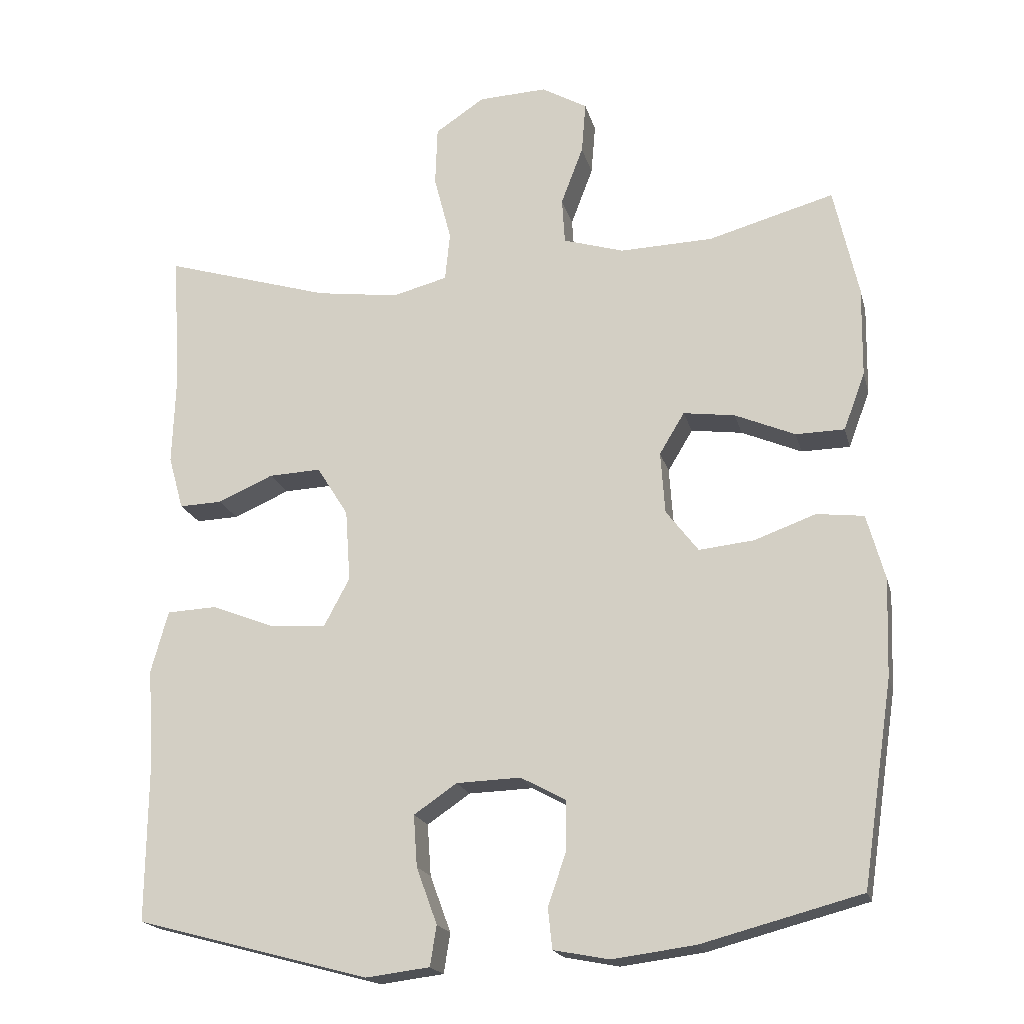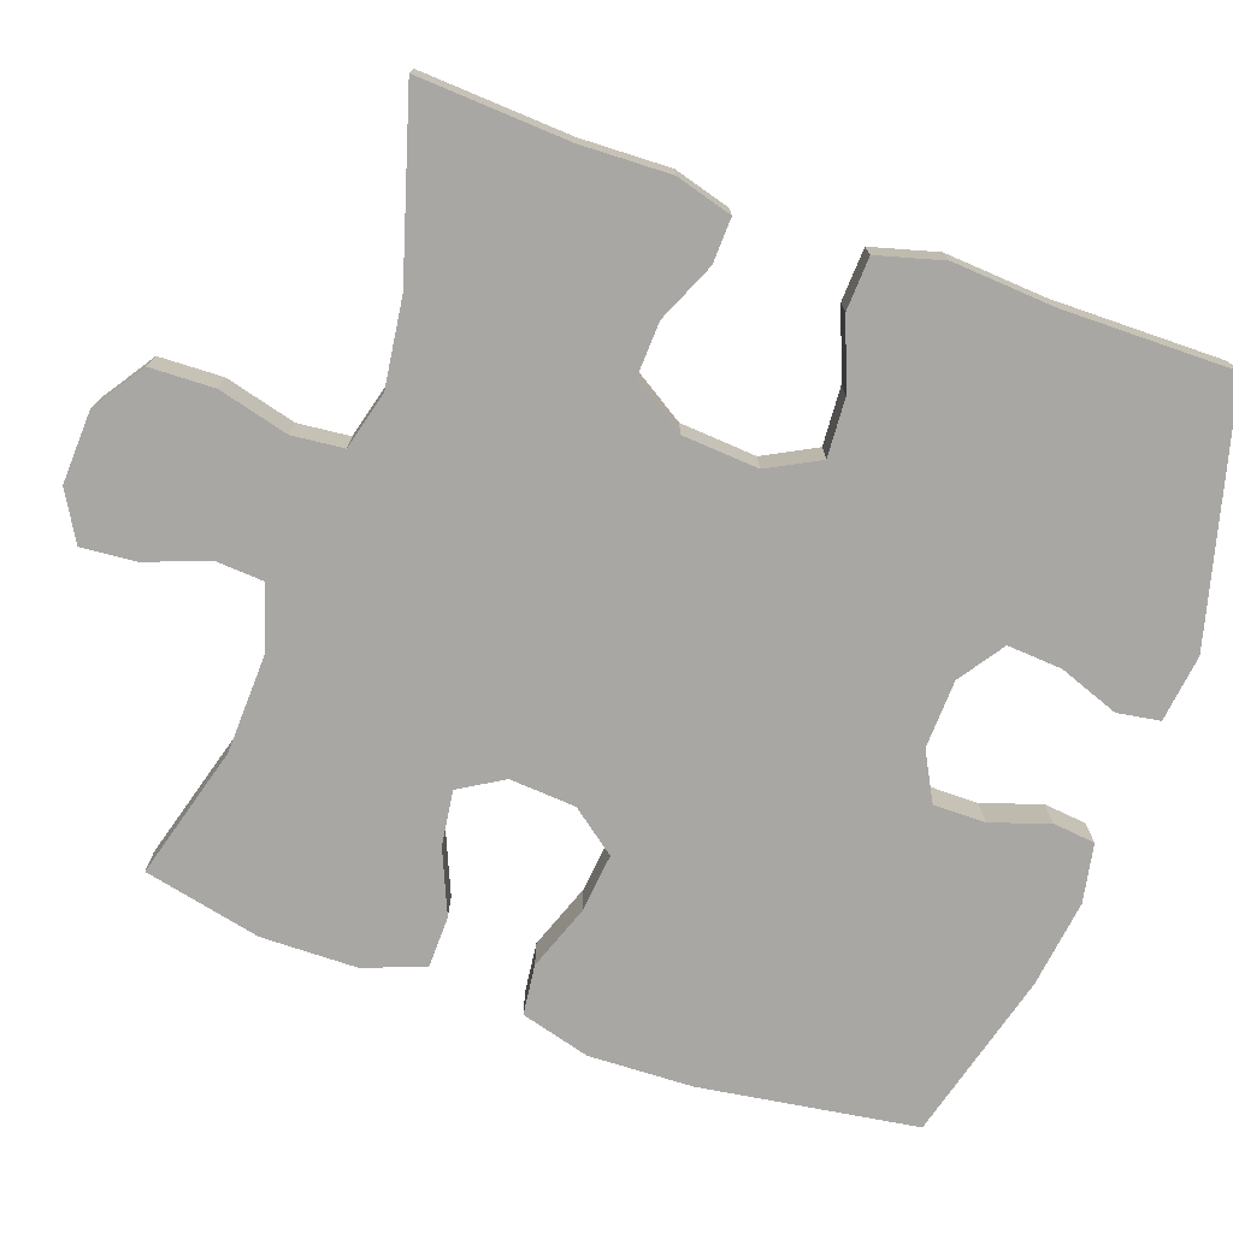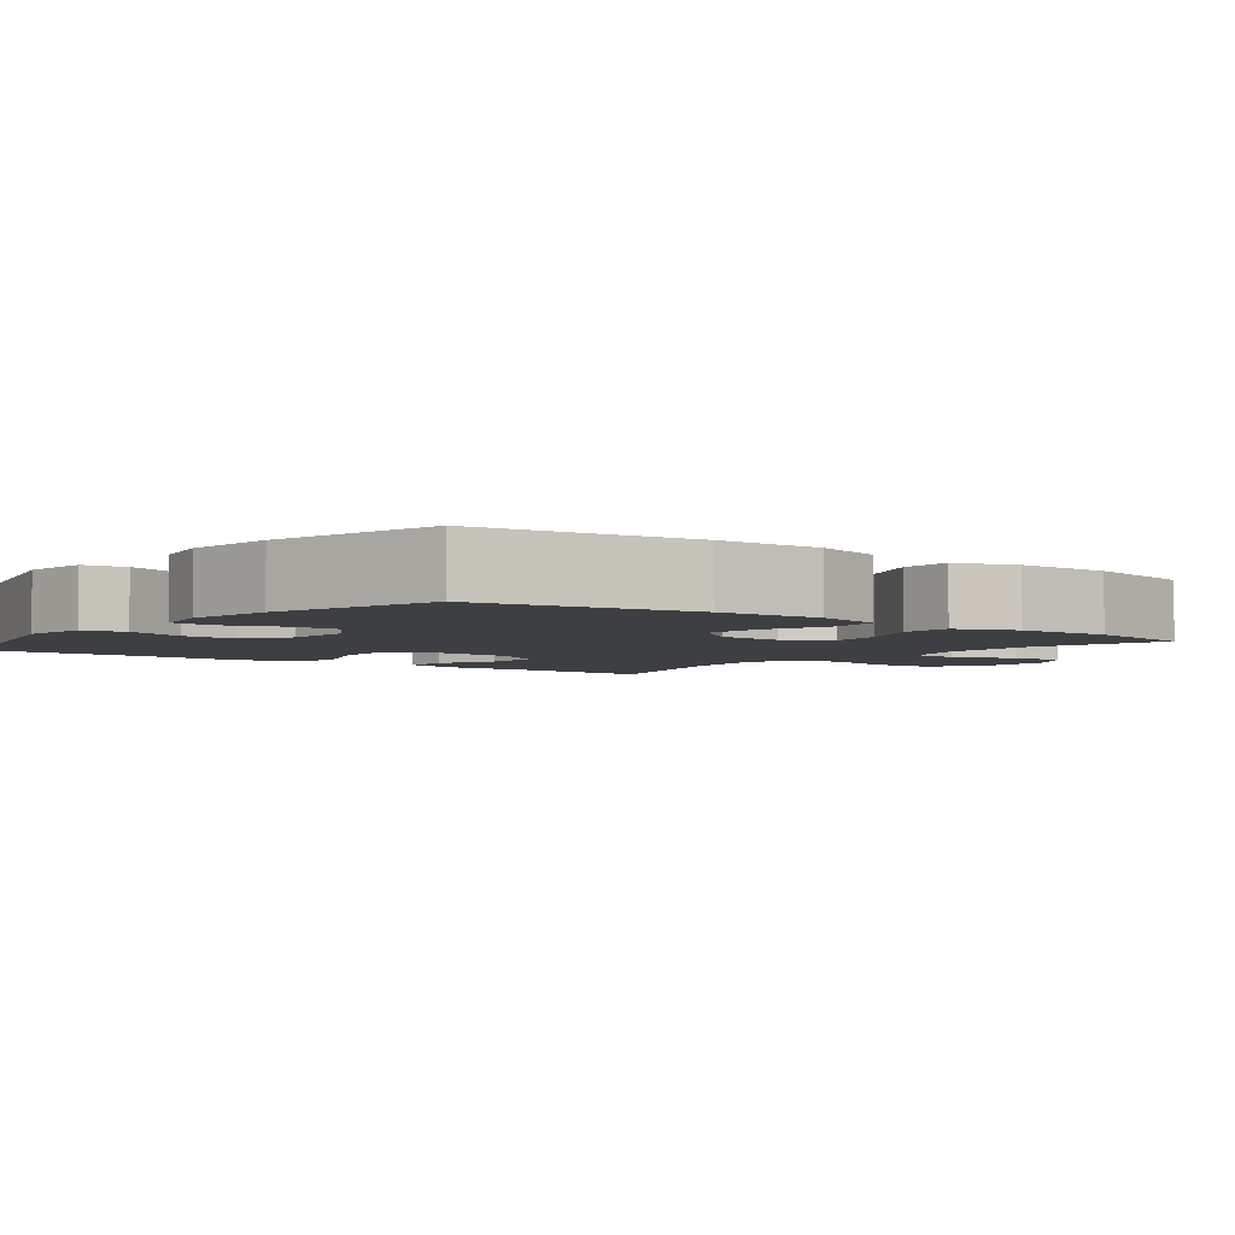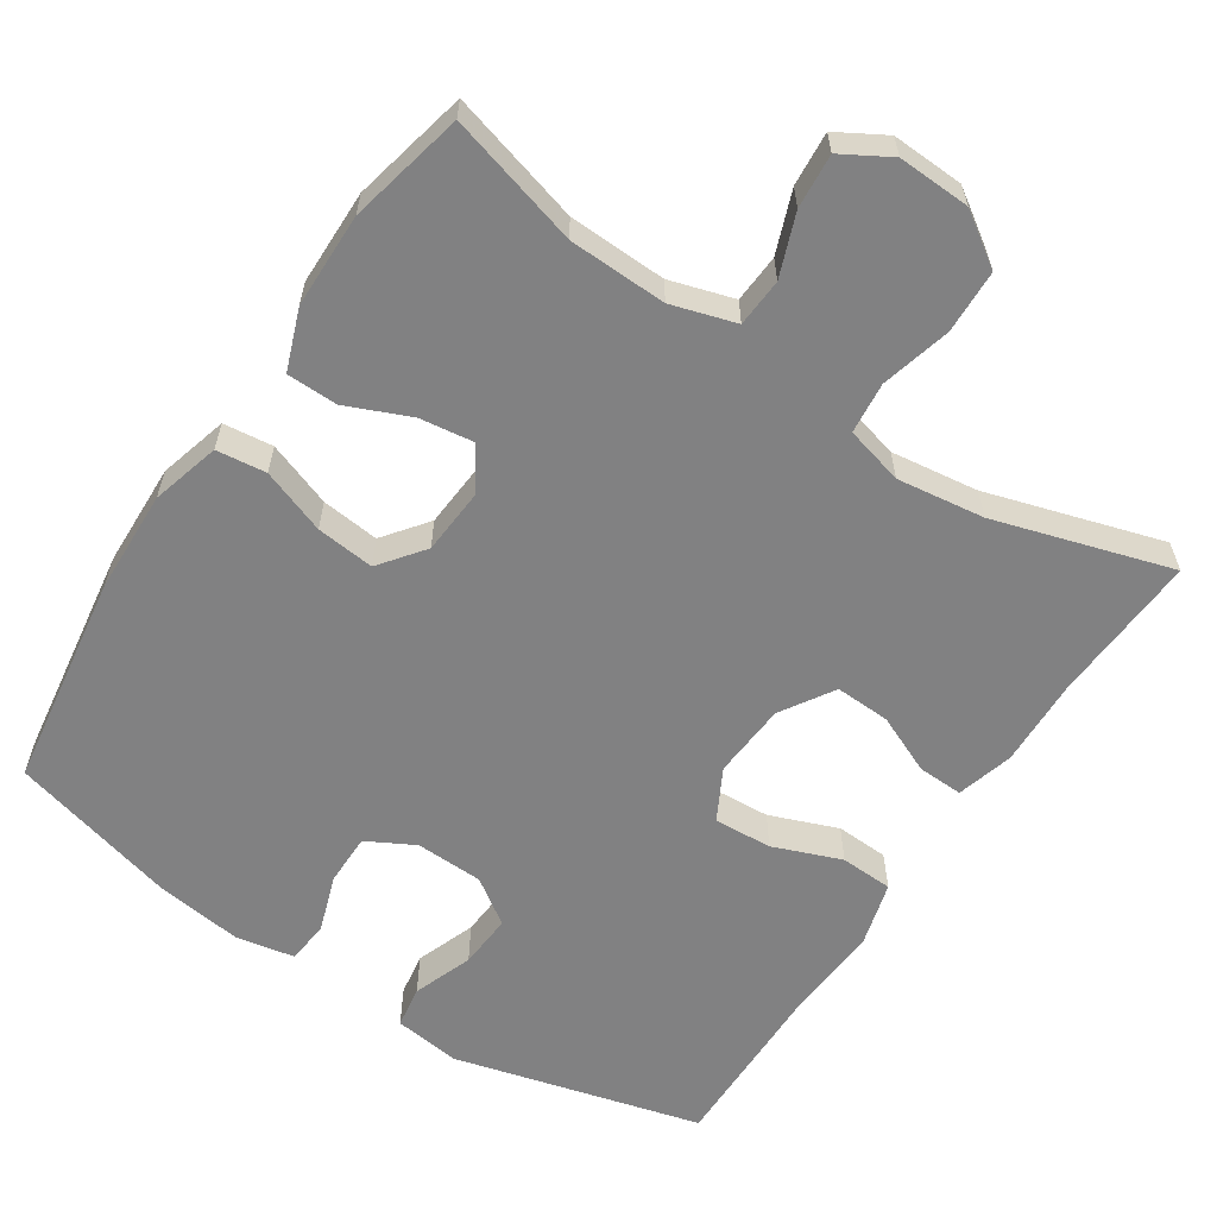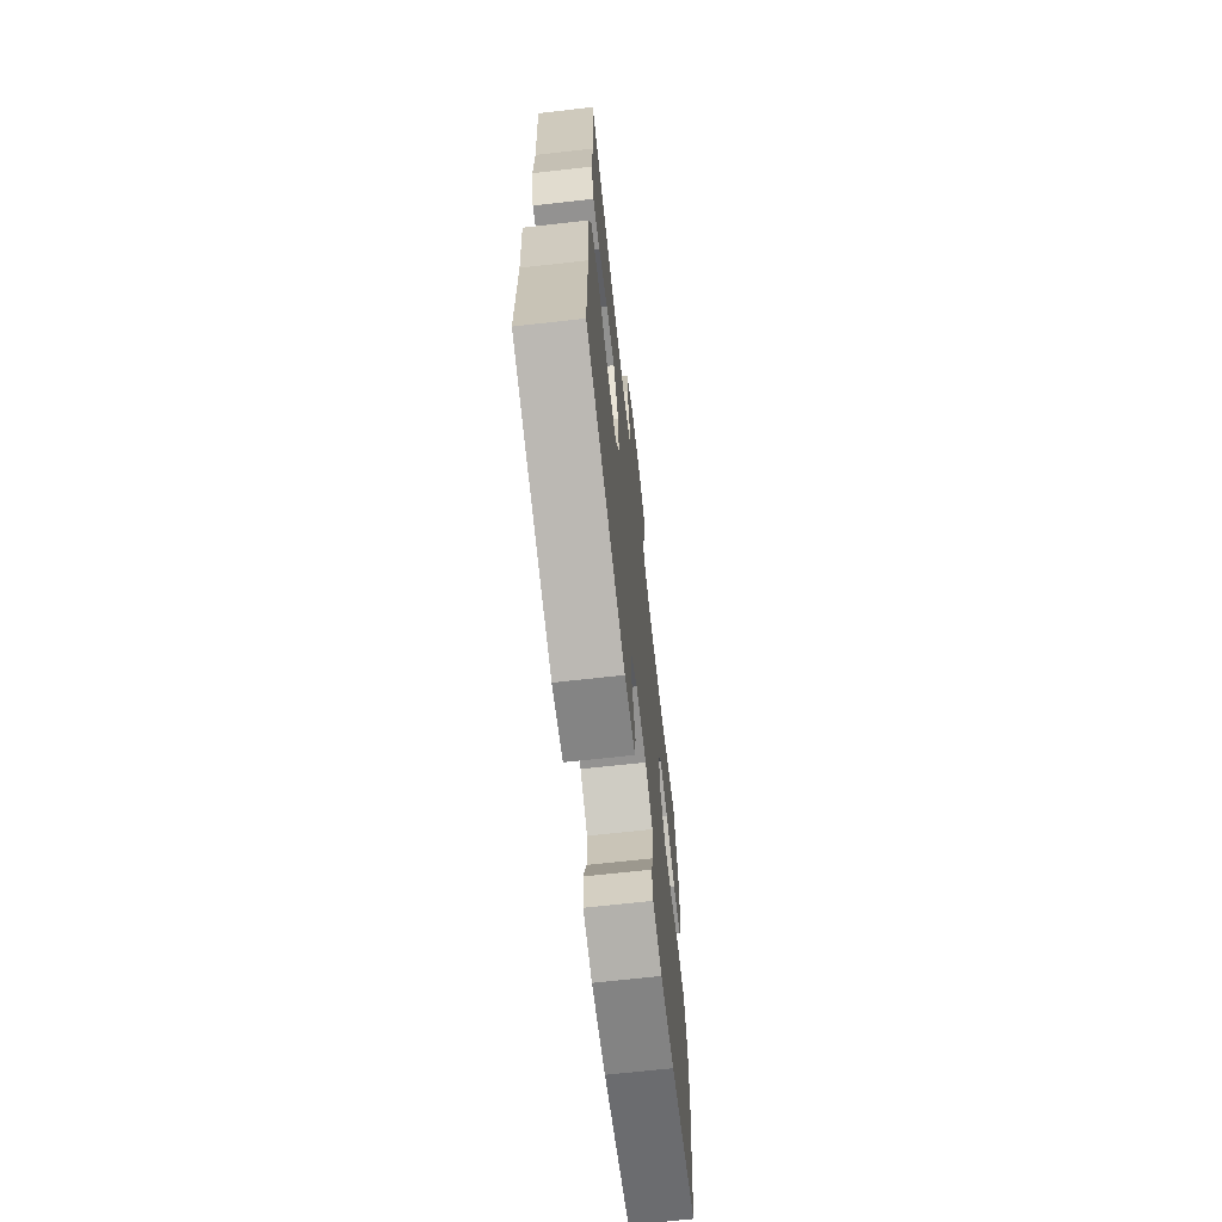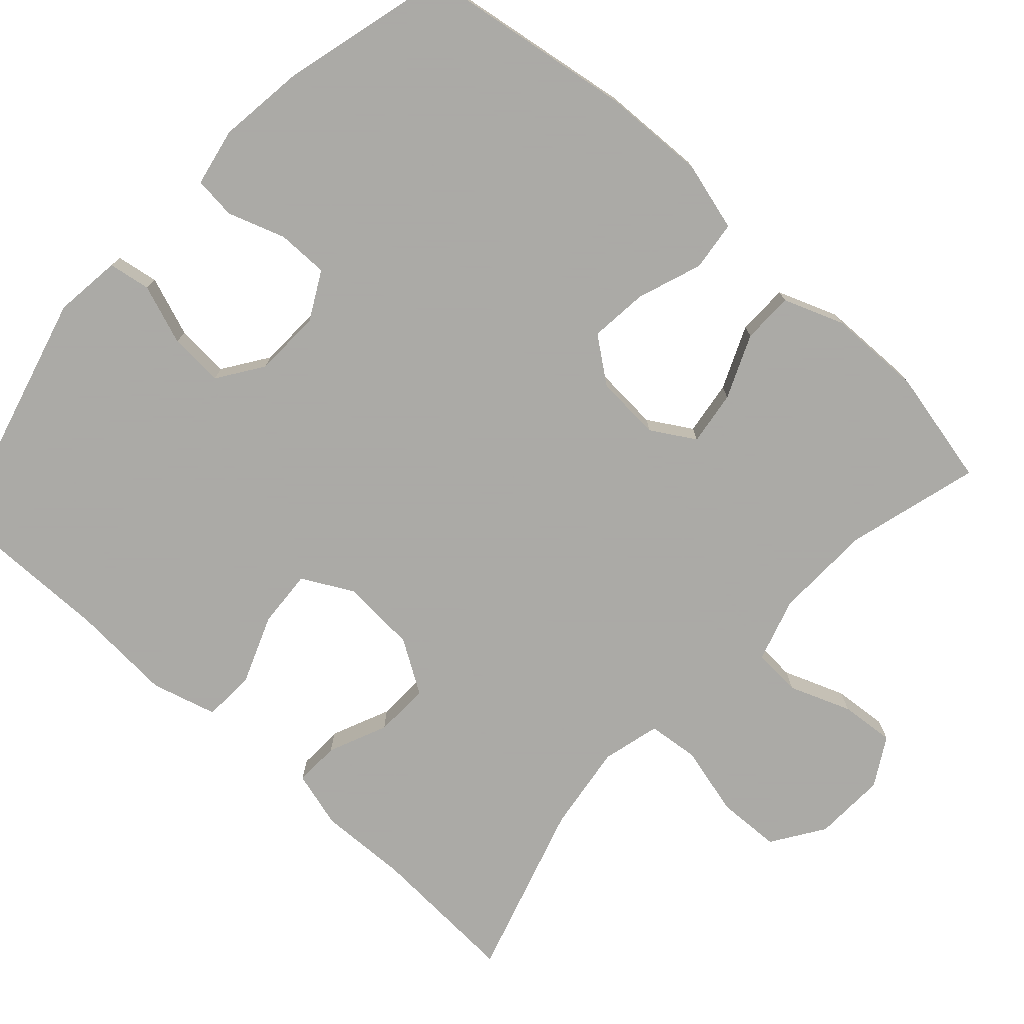
<metadata>
{"format":"obj","ext":"obj","renderer":"f3d","projection":"perspective","resolution":1024,"background":"white","views":[{"elev":-19.1,"azim":-166.3,"up":"+Z"},{"elev":-74.6,"azim":70.4,"up":"+Y"},{"elev":-3.9,"azim":-127.8,"up":"+Y"},{"elev":-60.5,"azim":-33.5,"up":"+Y"},{"elev":-68.3,"azim":96.4,"up":"+Z"},{"elev":-75.7,"azim":-132.3,"up":"+Y"}]}
</metadata>
<code>
v -0.5 0.07 0.5
v -0.324 0.07 0.451
v -0.194 0.07 0.447
v -0.109 0.07 0.473
v -0.105 0.07 0.537
v -0.136 0.07 0.619
v -0.142 0.07 0.691
v -0.078 0.07 0.728
v 0.018 0.07 0.724
v 0.087 0.07 0.678
v 0.09 0.07 0.594
v 0.066 0.07 0.501
v 0.073 0.07 0.433
v 0.15 0.07 0.413
v 0.266 0.07 0.429
v 0.5 0.07 0.5
v 0.489 0.07 0.301
v 0.493 0.07 0.183
v 0.472 0.07 0.108
v 0.412 0.07 0.11
v 0.334 0.07 0.144
v 0.261 0.07 0.147
v 0.217 0.07 0.077
v 0.21 0.07 -0.023
v 0.246 0.07 -0.091
v 0.323 0.07 -0.086
v 0.413 0.07 -0.051
v 0.483 0.07 -0.054
v 0.507 0.07 -0.141
v 0.498 0.07 -0.275
v 0.5 0.07 -0.5
v 0.173 0.07 -0.587
v 0.084 0.07 -0.576
v 0.075 0.07 -0.52
v 0.104 0.07 -0.441
v 0.109 0.07 -0.369
v 0.049 0.07 -0.328
v -0.041 0.07 -0.325
v -0.104 0.07 -0.359
v -0.104 0.07 -0.427
v -0.078 0.07 -0.503
v -0.084 0.07 -0.559
v -0.161 0.07 -0.574
v -0.277 0.07 -0.559
v -0.5 0.07 -0.5
v -0.543 0.07 -0.216
v -0.548 0.07 -0.079
v -0.523 0.07 0.012
v -0.457 0.07 0.02
v -0.371 0.07 -0.011
v -0.294 0.07 -0.019
v -0.249 0.07 0.04
v -0.243 0.07 0.127
v -0.278 0.07 0.185
v -0.35 0.07 0.175
v -0.434 0.07 0.139
v -0.502 0.07 0.14
v -0.532 0.07 0.22
v -0.534 0.07 0.346
v -0.5 0 0.5
v -0.324 0 0.451
v -0.194 0 0.447
v -0.109 0 0.473
v -0.105 0 0.537
v -0.136 0 0.619
v -0.142 0 0.691
v -0.078 0 0.728
v 0.018 0 0.724
v 0.087 0 0.678
v 0.09 0 0.594
v 0.066 0 0.501
v 0.073 0 0.433
v 0.15 0 0.413
v 0.266 0 0.429
v 0.5 0 0.5
v 0.489 0 0.301
v 0.493 0 0.183
v 0.472 0 0.108
v 0.412 0 0.11
v 0.334 0 0.144
v 0.261 0 0.147
v 0.217 0 0.077
v 0.21 0 -0.023
v 0.246 0 -0.091
v 0.323 0 -0.086
v 0.413 0 -0.051
v 0.483 0 -0.054
v 0.507 0 -0.141
v 0.498 0 -0.275
v 0.5 0 -0.5
v 0.173 0 -0.587
v 0.084 0 -0.576
v 0.075 0 -0.52
v 0.104 0 -0.441
v 0.109 0 -0.369
v 0.049 0 -0.328
v -0.041 0 -0.325
v -0.104 0 -0.359
v -0.104 0 -0.427
v -0.078 0 -0.503
v -0.084 0 -0.559
v -0.161 0 -0.574
v -0.277 0 -0.559
v -0.5 0 -0.5
v -0.543 0 -0.216
v -0.548 0 -0.079
v -0.523 0 0.012
v -0.457 0 0.02
v -0.371 0 -0.011
v -0.294 0 -0.019
v -0.249 0 0.04
v -0.243 0 0.127
v -0.278 0 0.185
v -0.35 0 0.175
v -0.434 0 0.139
v -0.502 0 0.14
v -0.532 0 0.22
v -0.534 0 0.346
f 59 1 2
f 58 59 2
f 57 58 2
f 56 57 2
f 55 56 2
f 54 55 2 3
f 53 54 3 4
f 52 53 4
f 48 49 50
f 47 48 50
f 46 47 50
f 45 46 50
f 44 45 50
f 43 44 50
f 42 43 50
f 41 42 50
f 40 41 50
f 39 40 50 51
f 38 39 51 52
f 33 34 35
f 32 33 35
f 31 32 35
f 30 31 35
f 30 35 36
f 29 30 36
f 28 29 36
f 27 28 36
f 26 27 36
f 25 26 36 37
f 19 20 21
f 18 19 21
f 17 18 21
f 17 21 22
f 16 17 22
f 15 16 22
f 14 15 22 23
f 10 11 12
f 9 10 12
f 8 9 12
f 7 8 12
f 6 7 12
f 5 6 12
f 4 5 12 13
f 38 52 4
f 37 38 4
f 25 37 4
f 24 25 4
f 14 23 24
f 13 14 24
f 4 13 24
f 61 60 118
f 61 118 117
f 61 117 116
f 61 116 115
f 61 115 114
f 62 61 114 113
f 63 62 113 112
f 63 112 111
f 109 108 107
f 109 107 106
f 109 106 105
f 109 105 104
f 109 104 103
f 109 103 102
f 109 102 101
f 109 101 100
f 109 100 99
f 110 109 99 98
f 111 110 98 97
f 94 93 92
f 94 92 91
f 94 91 90
f 94 90 89
f 95 94 89
f 95 89 88
f 95 88 87
f 95 87 86
f 95 86 85
f 96 95 85 84
f 80 79 78
f 80 78 77
f 80 77 76
f 81 80 76
f 81 76 75
f 81 75 74
f 82 81 74 73
f 71 70 69
f 71 69 68
f 71 68 67
f 71 67 66
f 71 66 65
f 71 65 64
f 72 71 64 63
f 63 111 97
f 63 97 96
f 63 96 84
f 63 84 83
f 83 82 73
f 83 73 72
f 83 72 63
f 1 60 61 2
f 2 61 62 3
f 3 62 63 4
f 4 63 64 5
f 5 64 65 6
f 6 65 66 7
f 7 66 67 8
f 8 67 68 9
f 9 68 69 10
f 10 69 70 11
f 11 70 71 12
f 12 71 72 13
f 13 72 73 14
f 14 73 74 15
f 15 74 75 16
f 16 75 76 17
f 17 76 77 18
f 18 77 78 19
f 19 78 79 20
f 20 79 80 21
f 21 80 81 22
f 22 81 82 23
f 23 82 83 24
f 24 83 84 25
f 25 84 85 26
f 26 85 86 27
f 27 86 87 28
f 28 87 88 29
f 29 88 89 30
f 30 89 90 31
f 31 90 91 32
f 32 91 92 33
f 33 92 93 34
f 34 93 94 35
f 35 94 95 36
f 36 95 96 37
f 37 96 97 38
f 38 97 98 39
f 39 98 99 40
f 40 99 100 41
f 41 100 101 42
f 42 101 102 43
f 43 102 103 44
f 44 103 104 45
f 45 104 105 46
f 46 105 106 47
f 47 106 107 48
f 48 107 108 49
f 49 108 109 50
f 50 109 110 51
f 51 110 111 52
f 52 111 112 53
f 53 112 113 54
f 54 113 114 55
f 55 114 115 56
f 56 115 116 57
f 57 116 117 58
f 58 117 118 59
f 59 118 60 1

</code>
